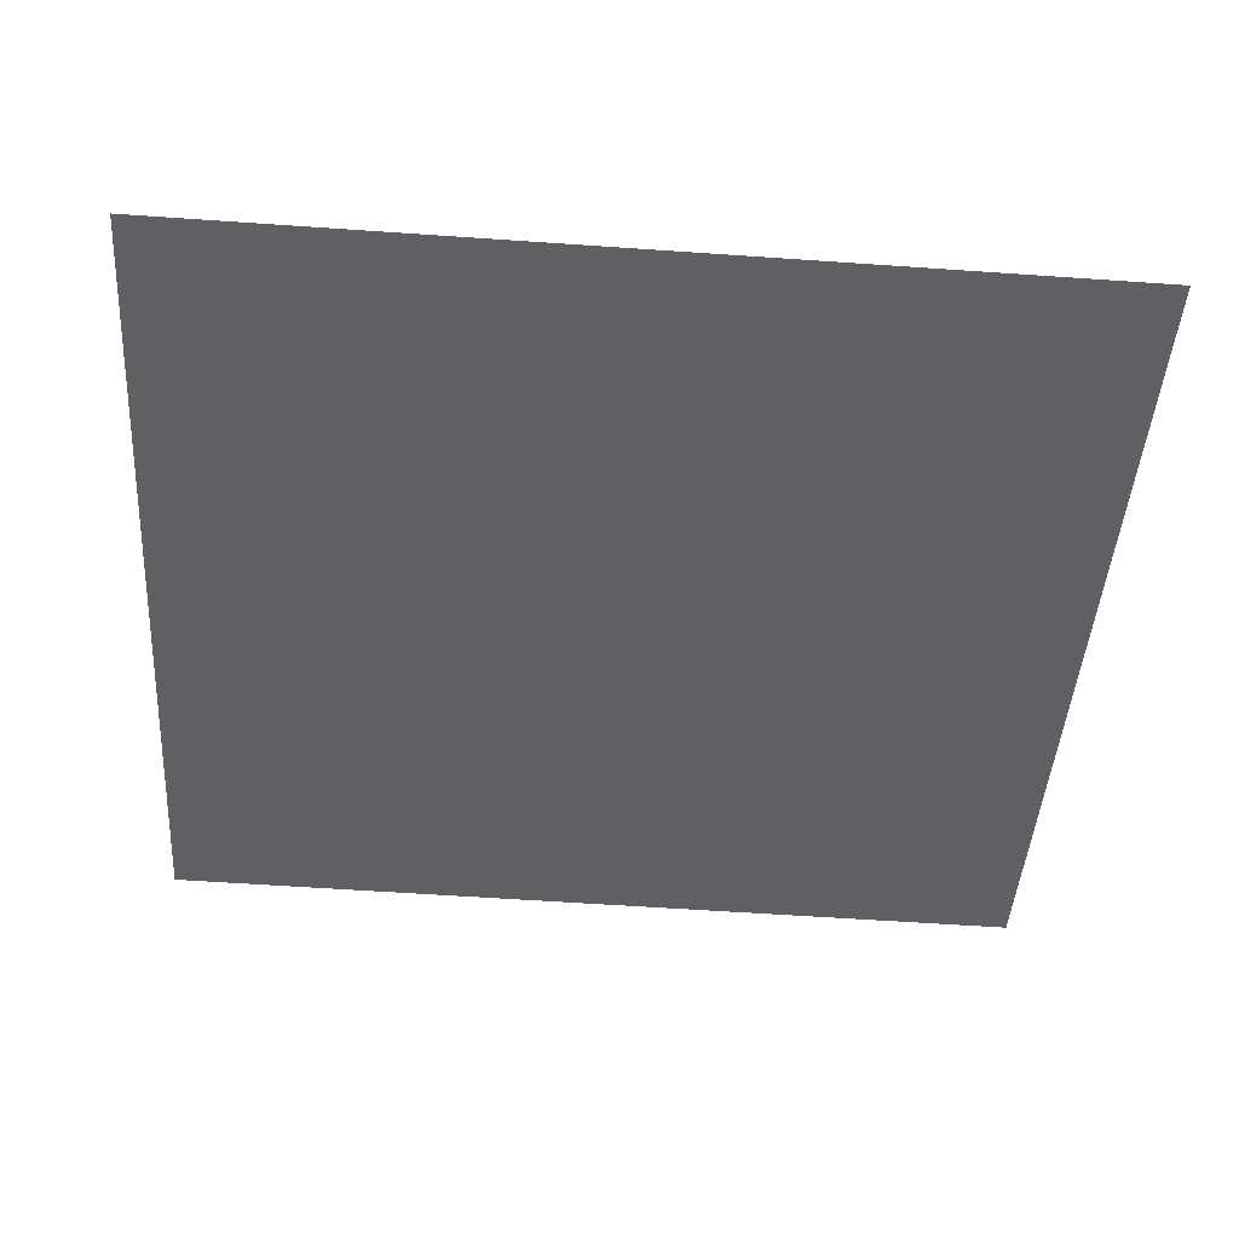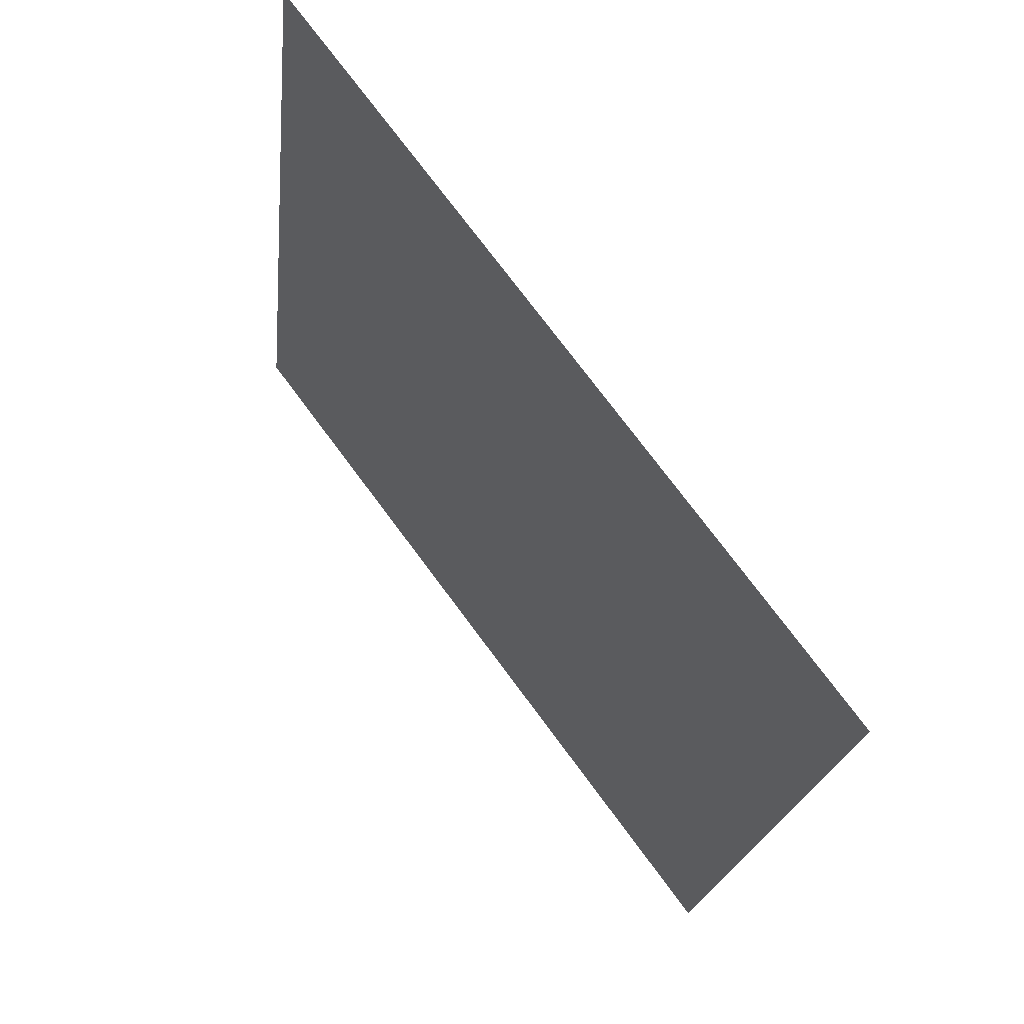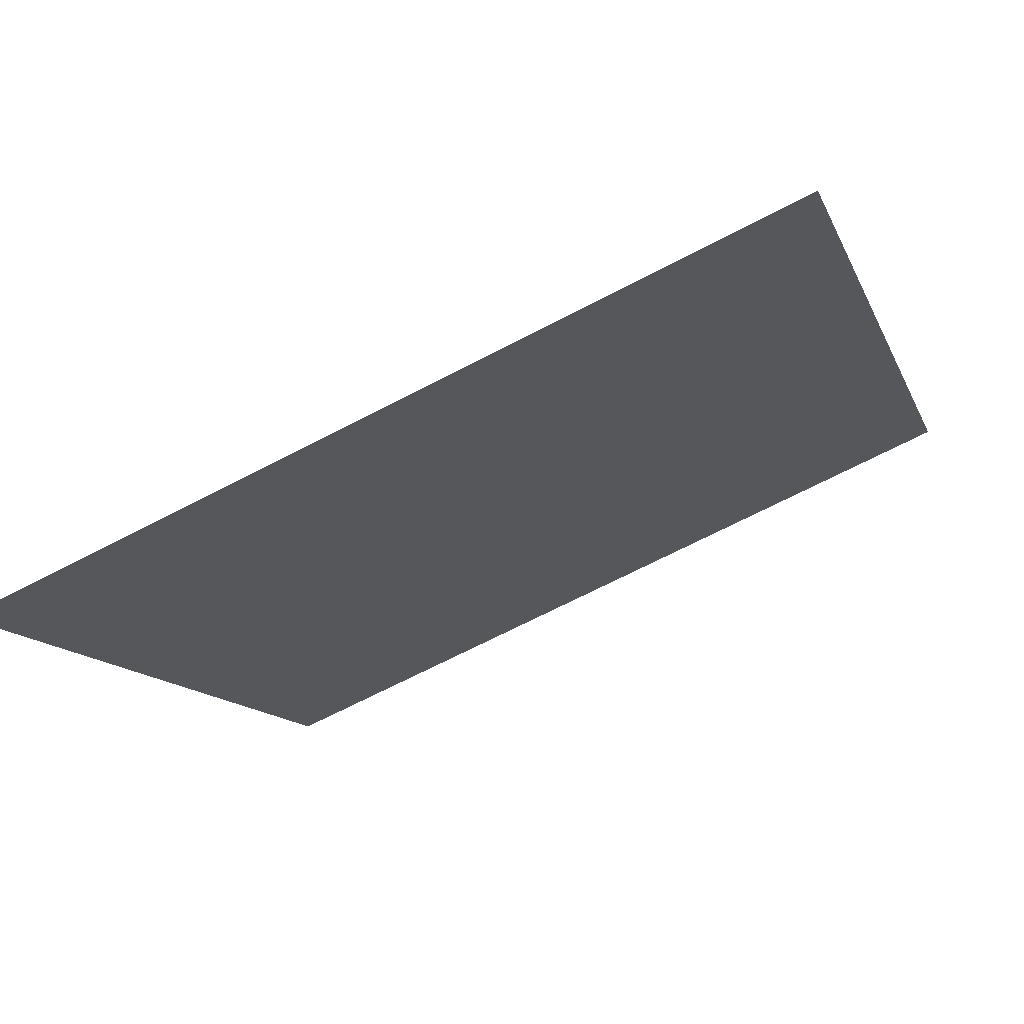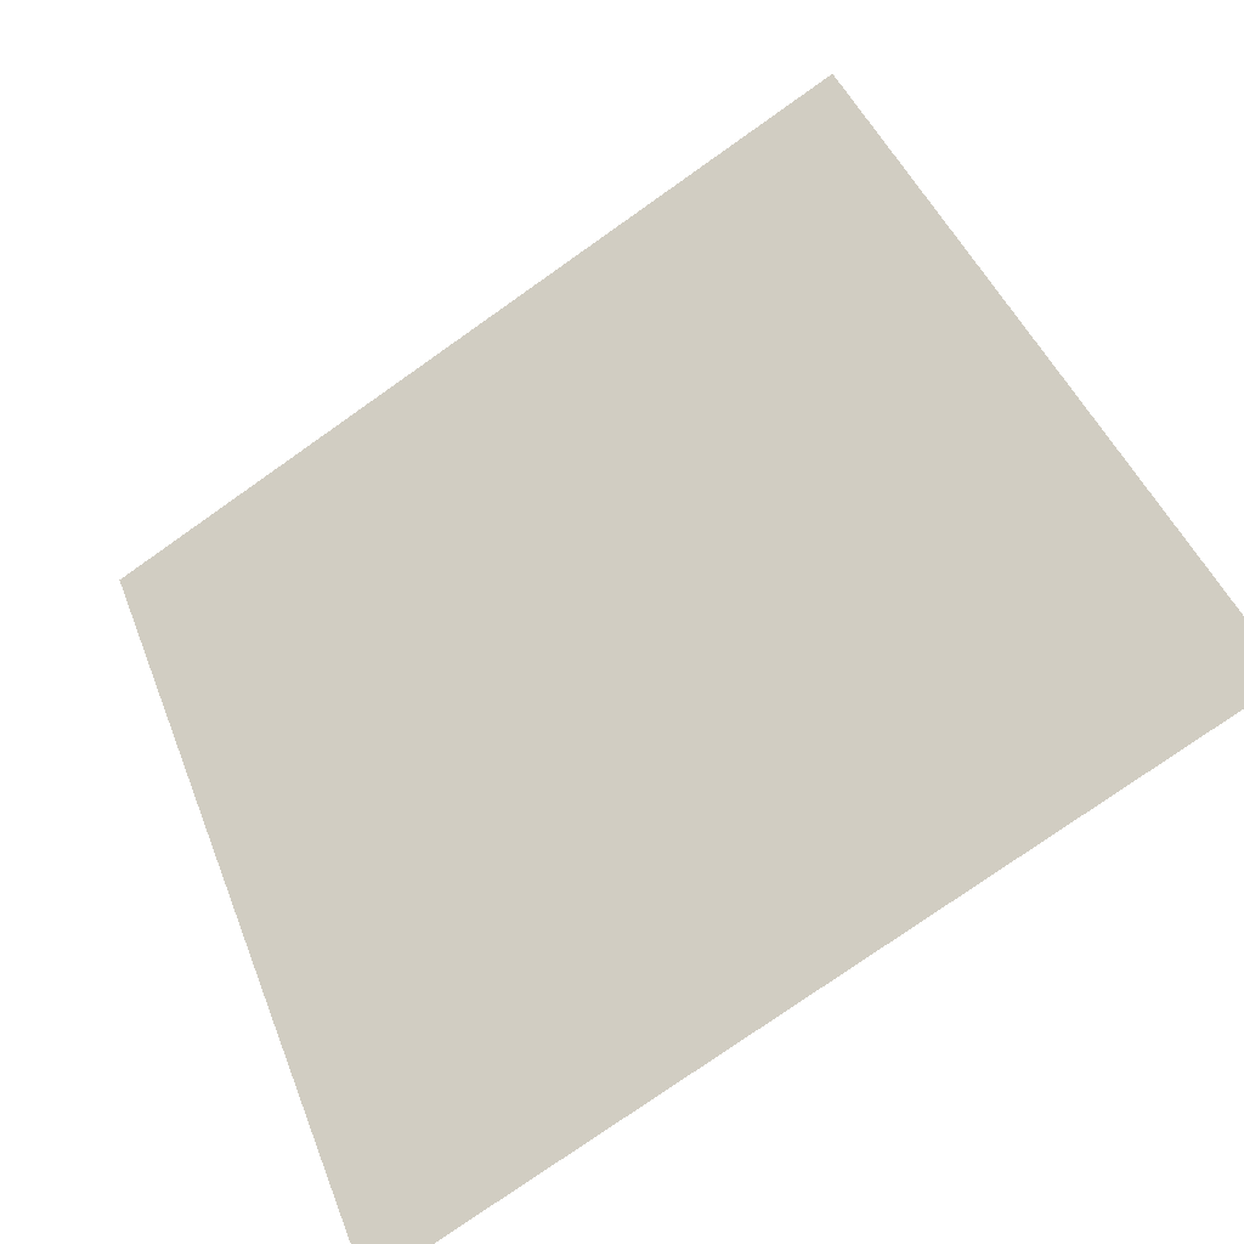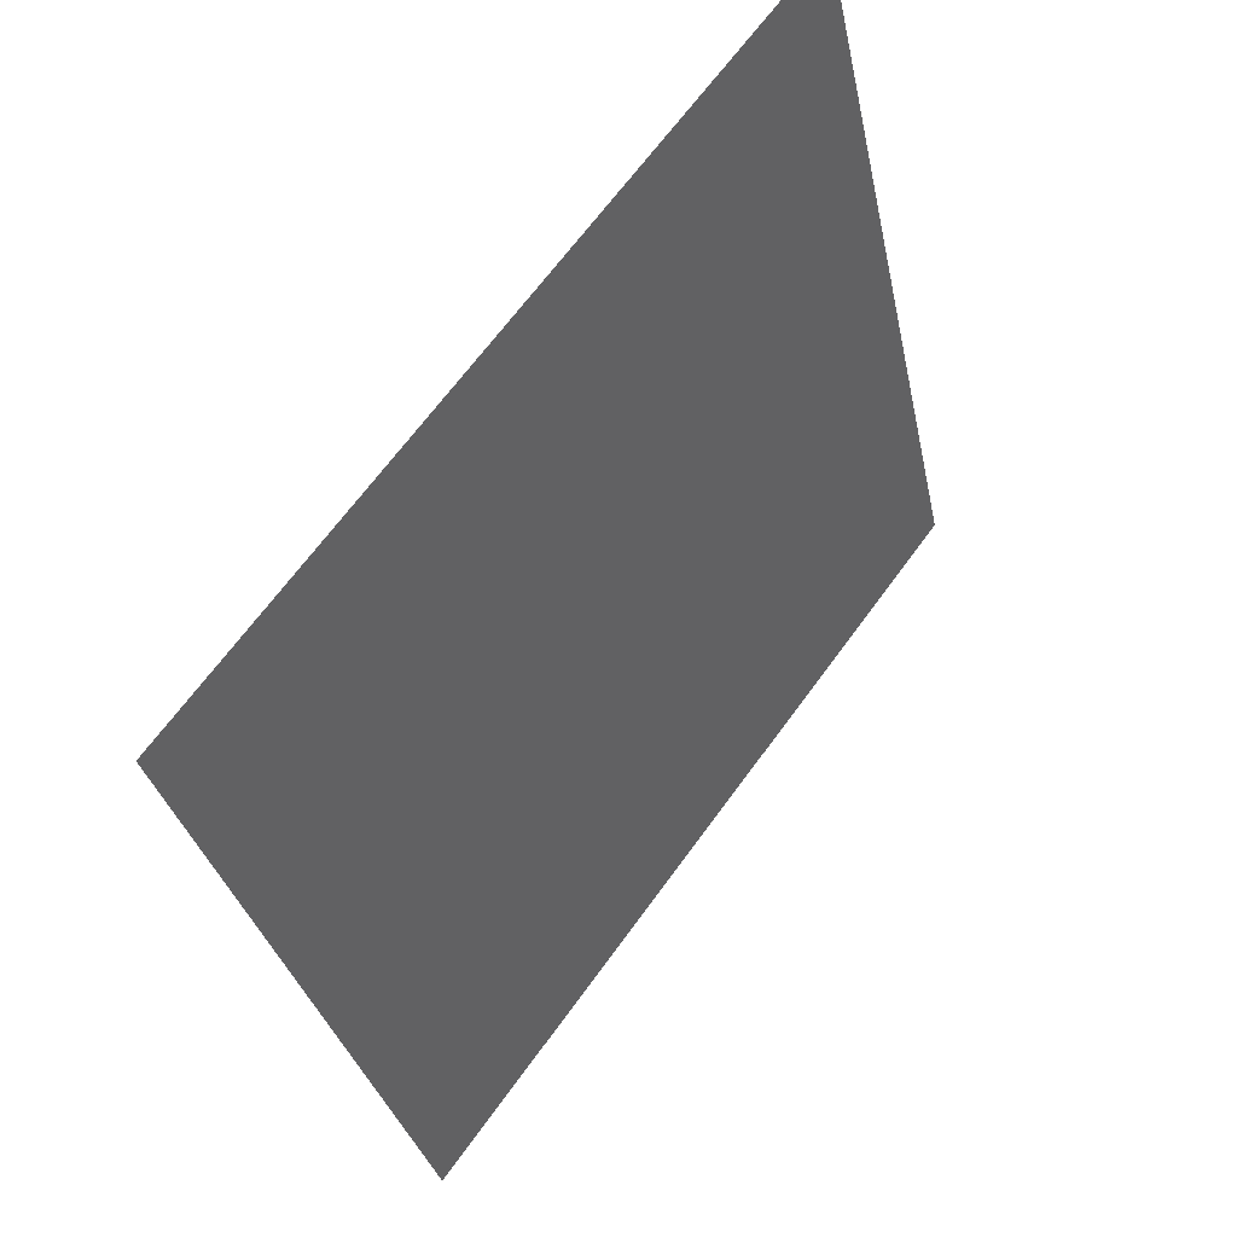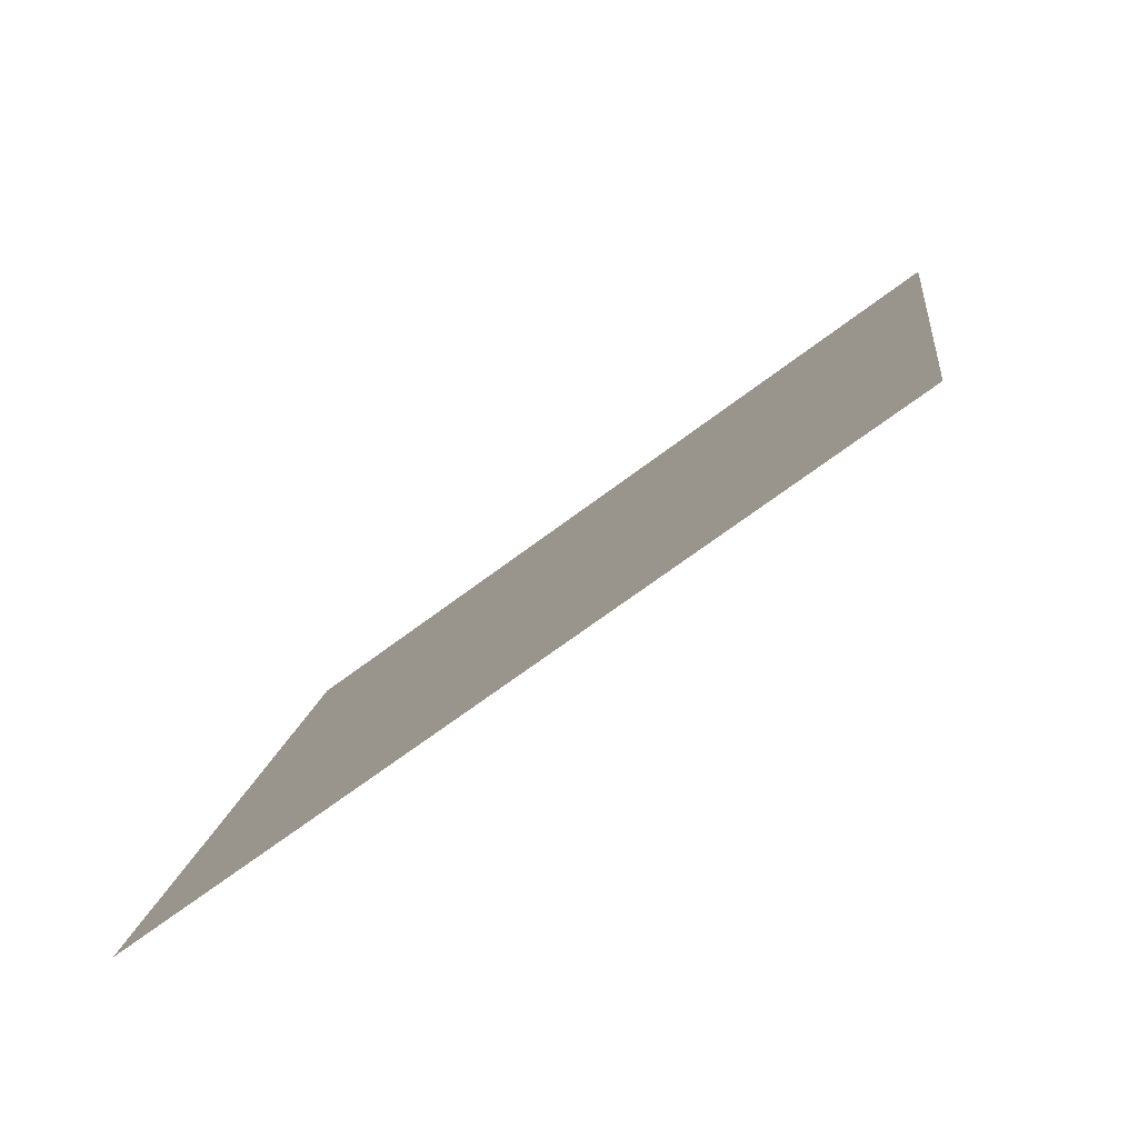
<metadata>
{"format":"obj","ext":"obj","renderer":"f3d","projection":"perspective","resolution":1024,"background":"white","views":[{"elev":-80.0,"azim":176.7,"up":"+Y"},{"elev":-19.7,"azim":-97.4,"up":"+Z"},{"elev":-68.9,"azim":26.3,"up":"+Z"},{"elev":-76.6,"azim":-146.2,"up":"+Z"},{"elev":-32.0,"azim":99.8,"up":"+Z"},{"elev":14.1,"azim":-82.7,"up":"+Y"}]}
</metadata>
<code>
v 0.2561 0.5675 0.2209
v 0.2495 0.5677 0.221
v 0.2497 0.5716 0.2262
v 0.2562 0.5714 0.2262
f 4 3 2 1

</code>
